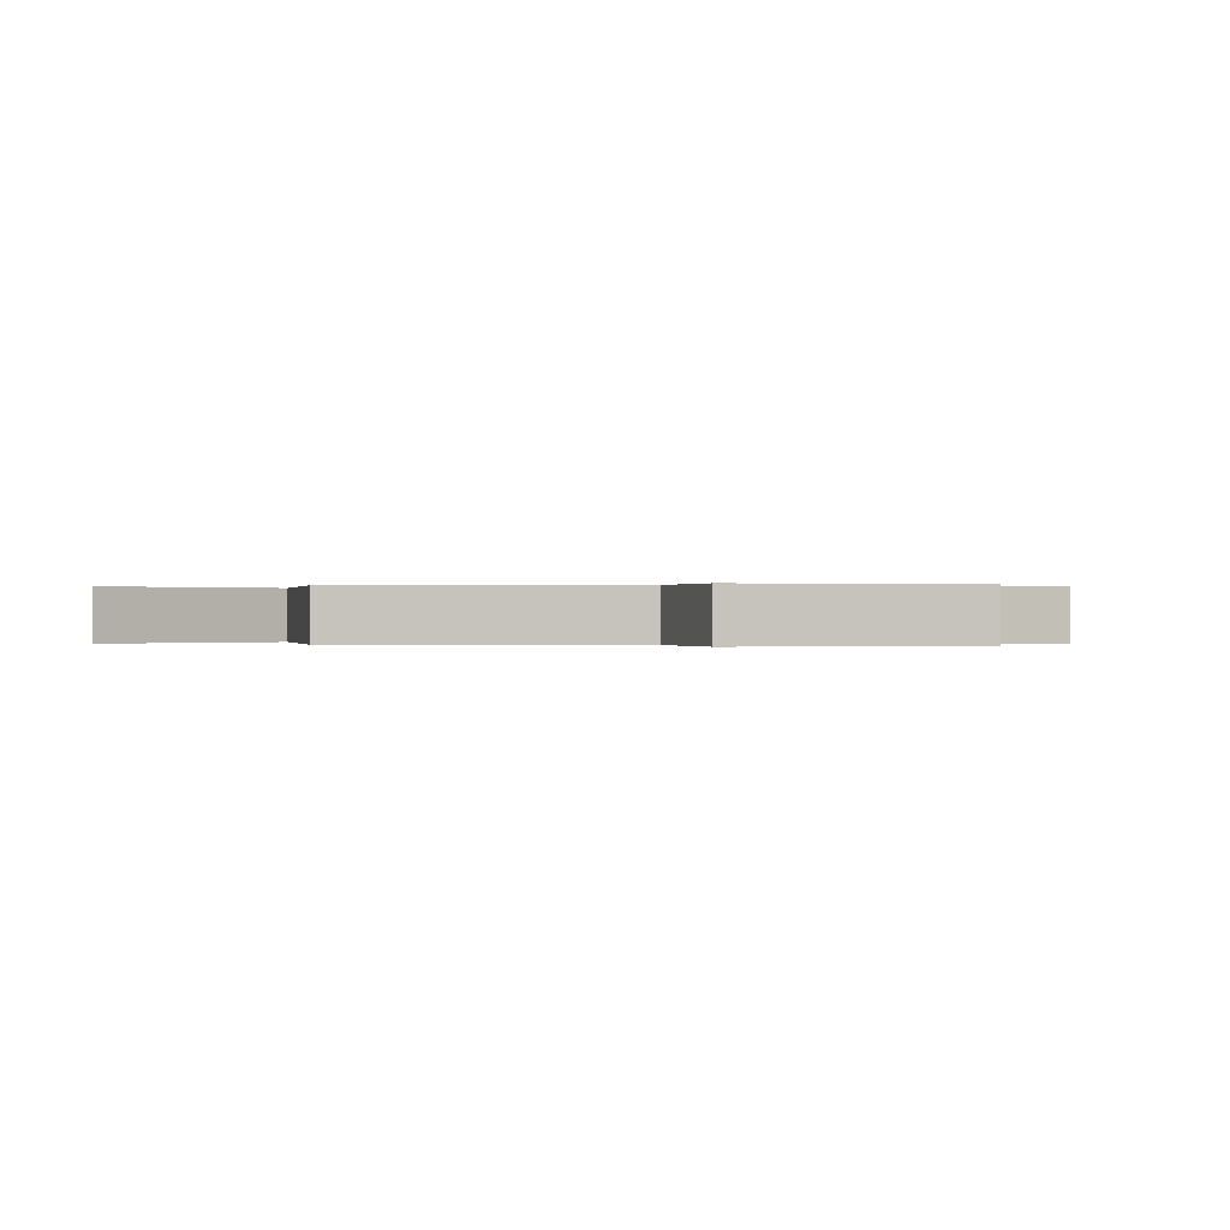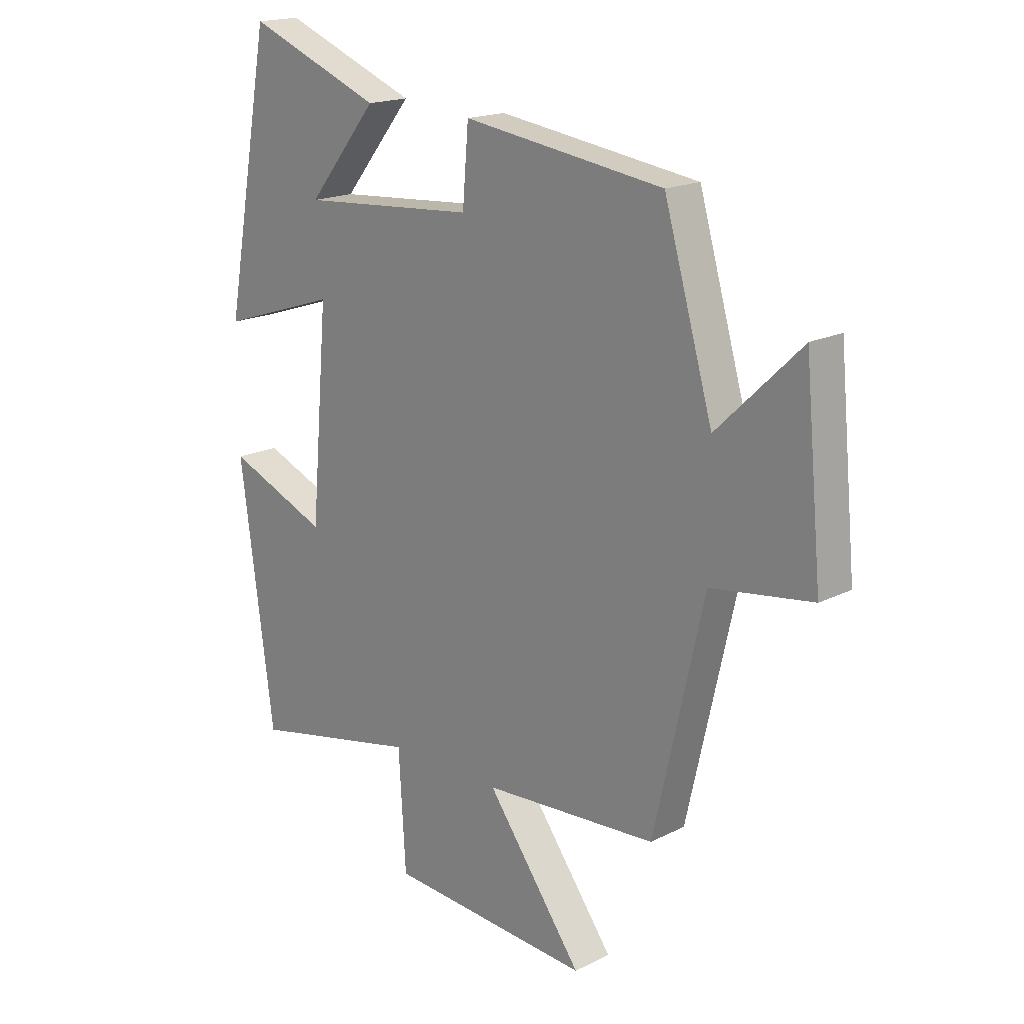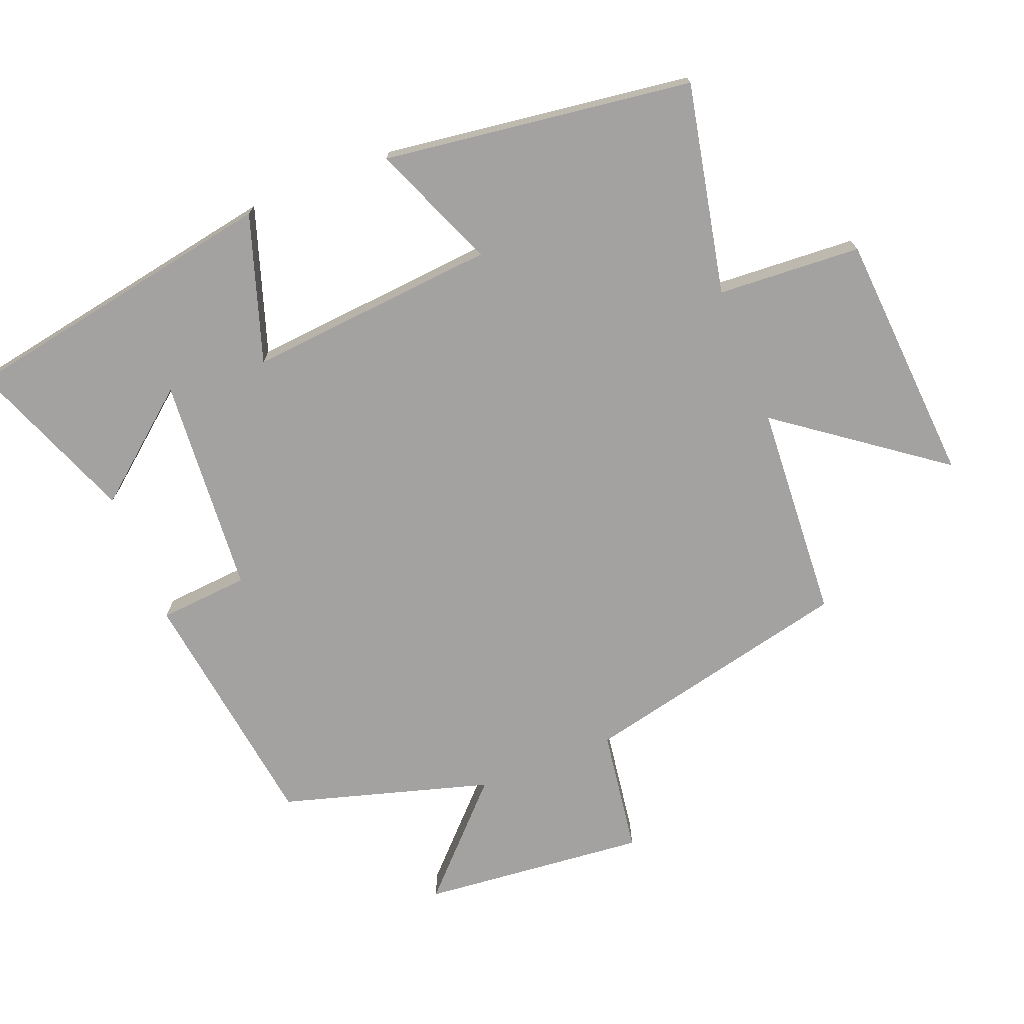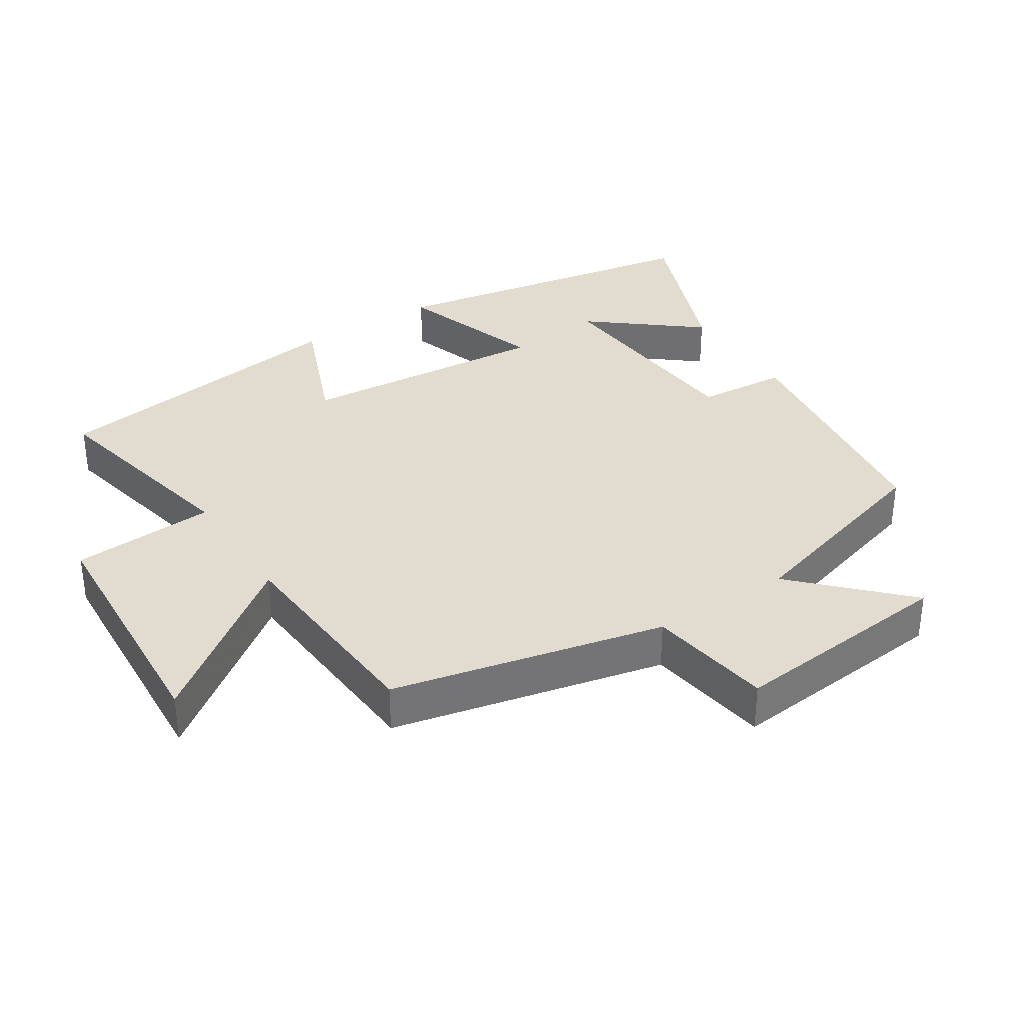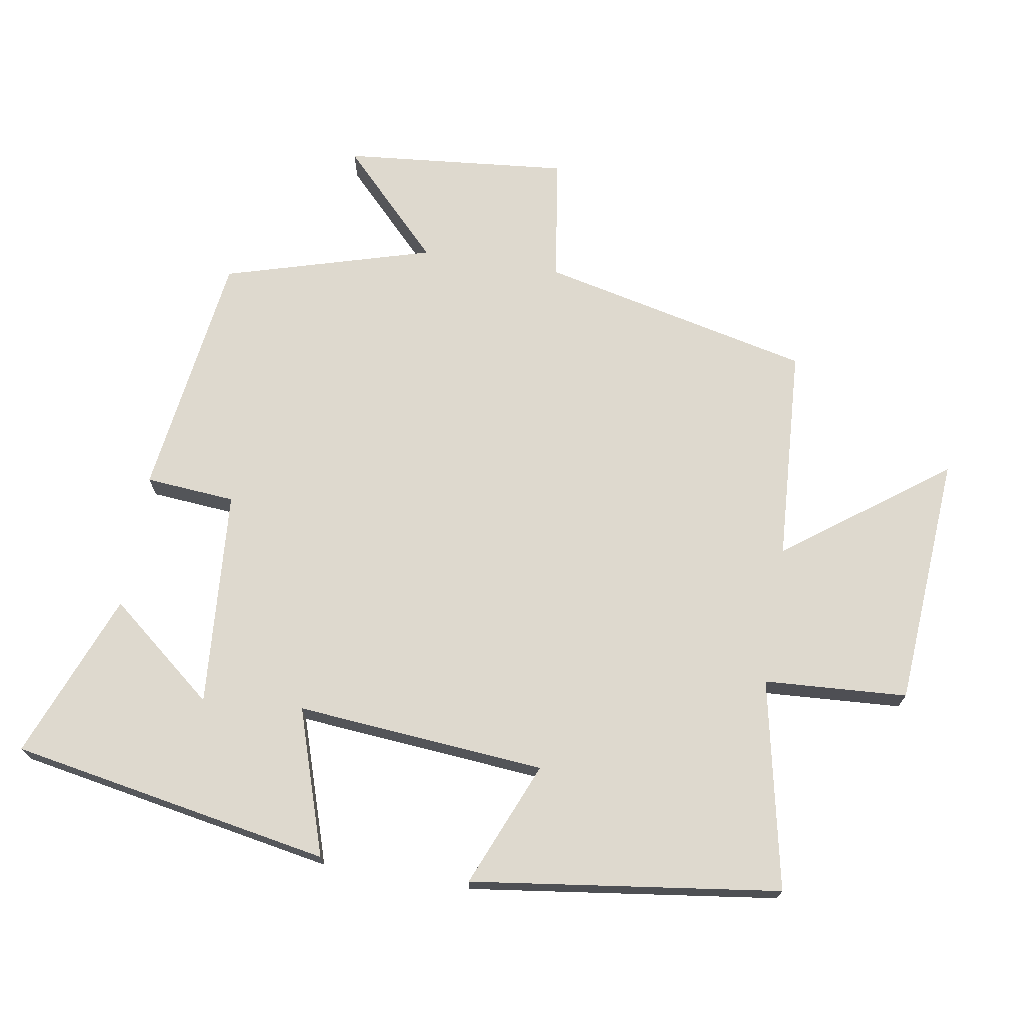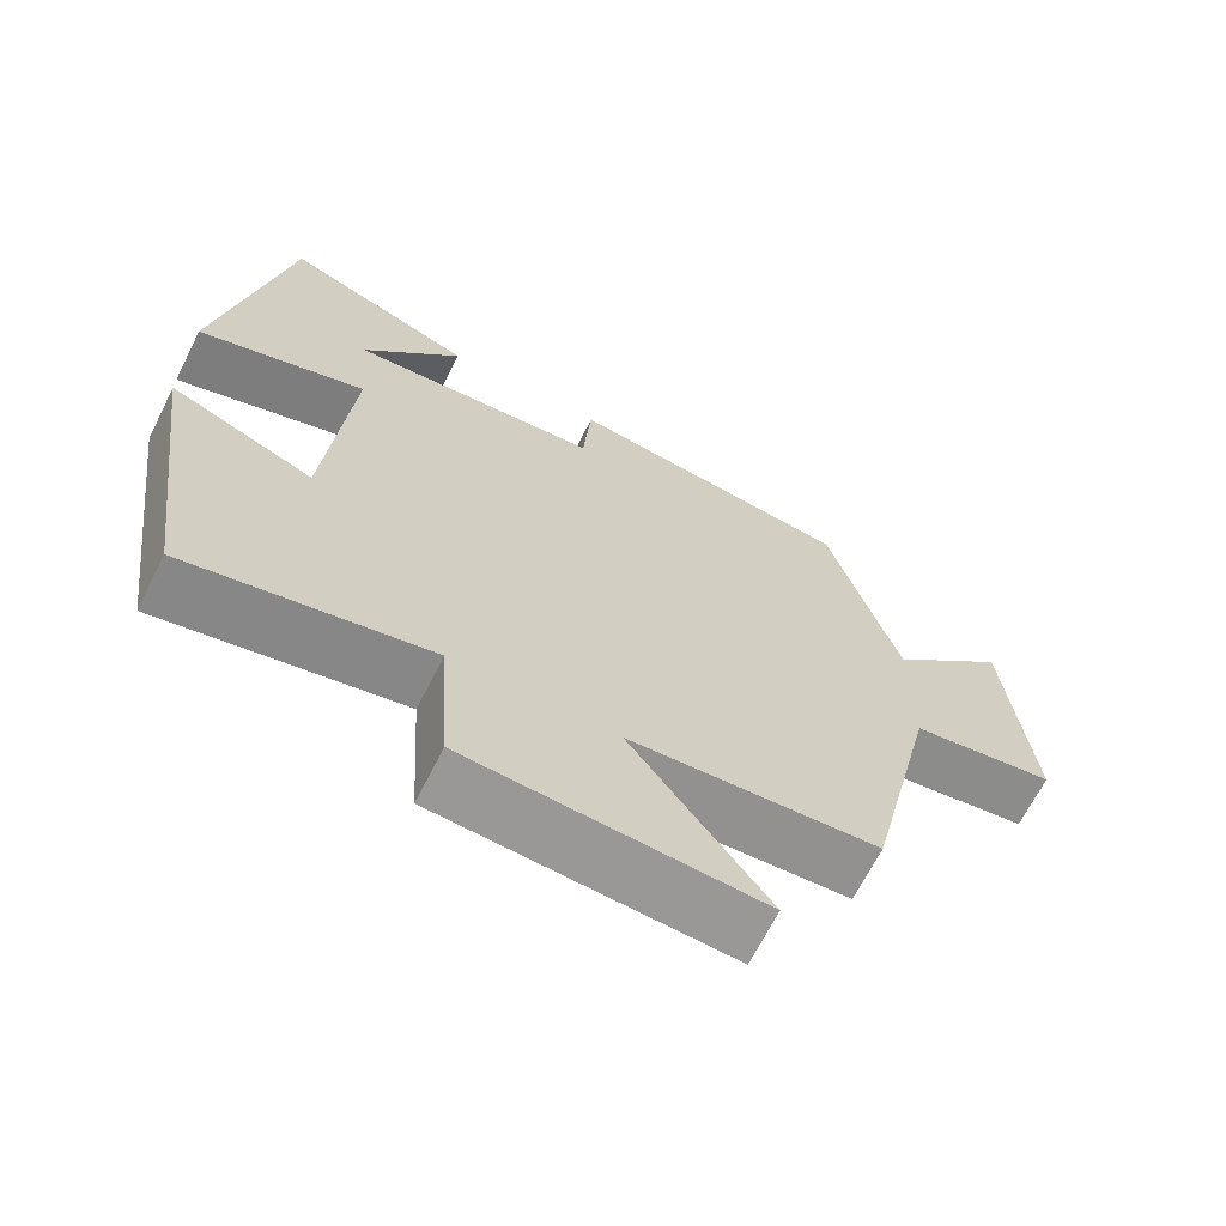
<metadata>
{"format":"obj","ext":"obj","renderer":"f3d","projection":"perspective","resolution":1024,"background":"white","views":[{"elev":0.0,"azim":-98.3,"up":"+Y"},{"elev":17.8,"azim":-134.5,"up":"+Z"},{"elev":-72.7,"azim":111.6,"up":"+Y"},{"elev":34.5,"azim":-123.1,"up":"+Y"},{"elev":71.4,"azim":99.4,"up":"+Y"},{"elev":-67.4,"azim":153.2,"up":"+Z"}]}
</metadata>
<code>
v 0.438 0.07 -0.565
v 0.125 0.07 -0.5
v 0.112 0.07 -0.714
v -0.264 0.07 -0.74
v -0.087 0.07 -0.5
v -0.408 0.07 -0.48
v -0.5 0.07 -0.076
v -0.686 0.07 -0.049
v -0.654 0.07 0.287
v -0.5 0.07 0.138
v -0.41 0.07 0.448
v -0.041 0.07 0.5
v -0.03 0.07 0.366
v 0.294 0.07 0.342
v 0.165 0.07 0.5
v 0.413 0.07 0.598
v 0.5 0.07 0.12
v 0.282 0.07 0.191
v 0.314 0.07 -0.181
v 0.5 0.07 -0.104
v 0.438 0 -0.565
v 0.125 0 -0.5
v 0.112 0 -0.714
v -0.264 0 -0.74
v -0.087 0 -0.5
v -0.408 0 -0.48
v -0.5 0 -0.076
v -0.686 0 -0.049
v -0.654 0 0.287
v -0.5 0 0.138
v -0.41 0 0.448
v -0.041 0 0.5
v -0.03 0 0.366
v 0.294 0 0.342
v 0.165 0 0.5
v 0.413 0 0.598
v 0.5 0 0.12
v 0.282 0 0.191
v 0.314 0 -0.181
v 0.5 0 -0.104
f 19 20 1 2
f 18 19 2
f 16 17 18
f 14 15 16
f 14 16 18
f 13 14 18 2
f 10 11 12 13
f 7 8 9 10
f 5 6 7 10
f 5 10 13 2
f 2 3 4 5
f 22 21 40 39
f 22 39 38
f 38 37 36
f 36 35 34
f 38 36 34
f 22 38 34 33
f 33 32 31 30
f 30 29 28 27
f 30 27 26 25
f 22 33 30 25
f 25 24 23 22
f 1 21 22 2
f 2 22 23 3
f 3 23 24 4
f 4 24 25 5
f 5 25 26 6
f 6 26 27 7
f 7 27 28 8
f 8 28 29 9
f 9 29 30 10
f 10 30 31 11
f 11 31 32 12
f 12 32 33 13
f 13 33 34 14
f 14 34 35 15
f 15 35 36 16
f 16 36 37 17
f 17 37 38 18
f 18 38 39 19
f 19 39 40 20
f 20 40 21 1

</code>
